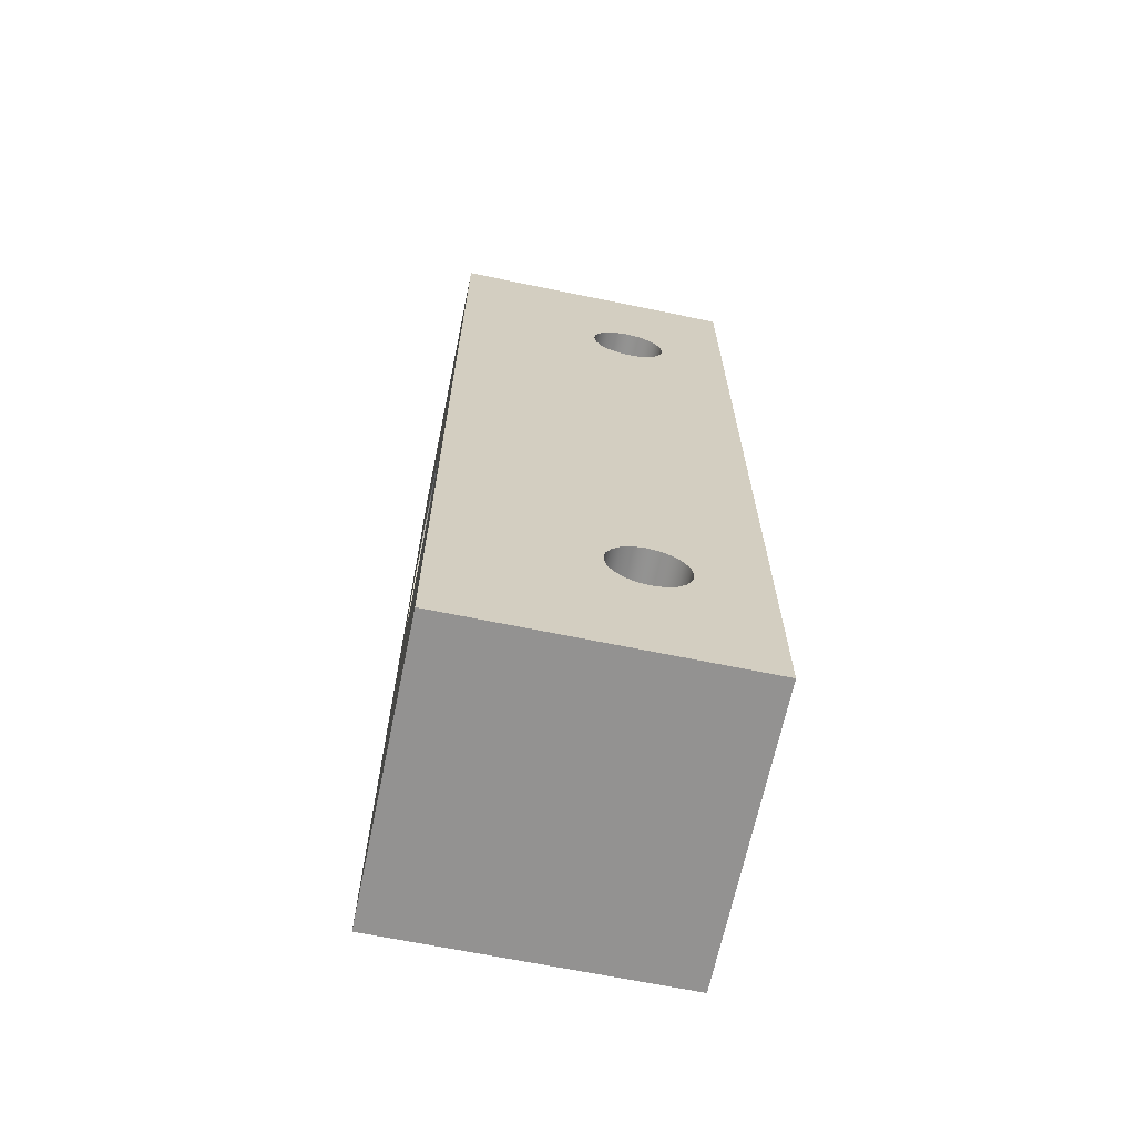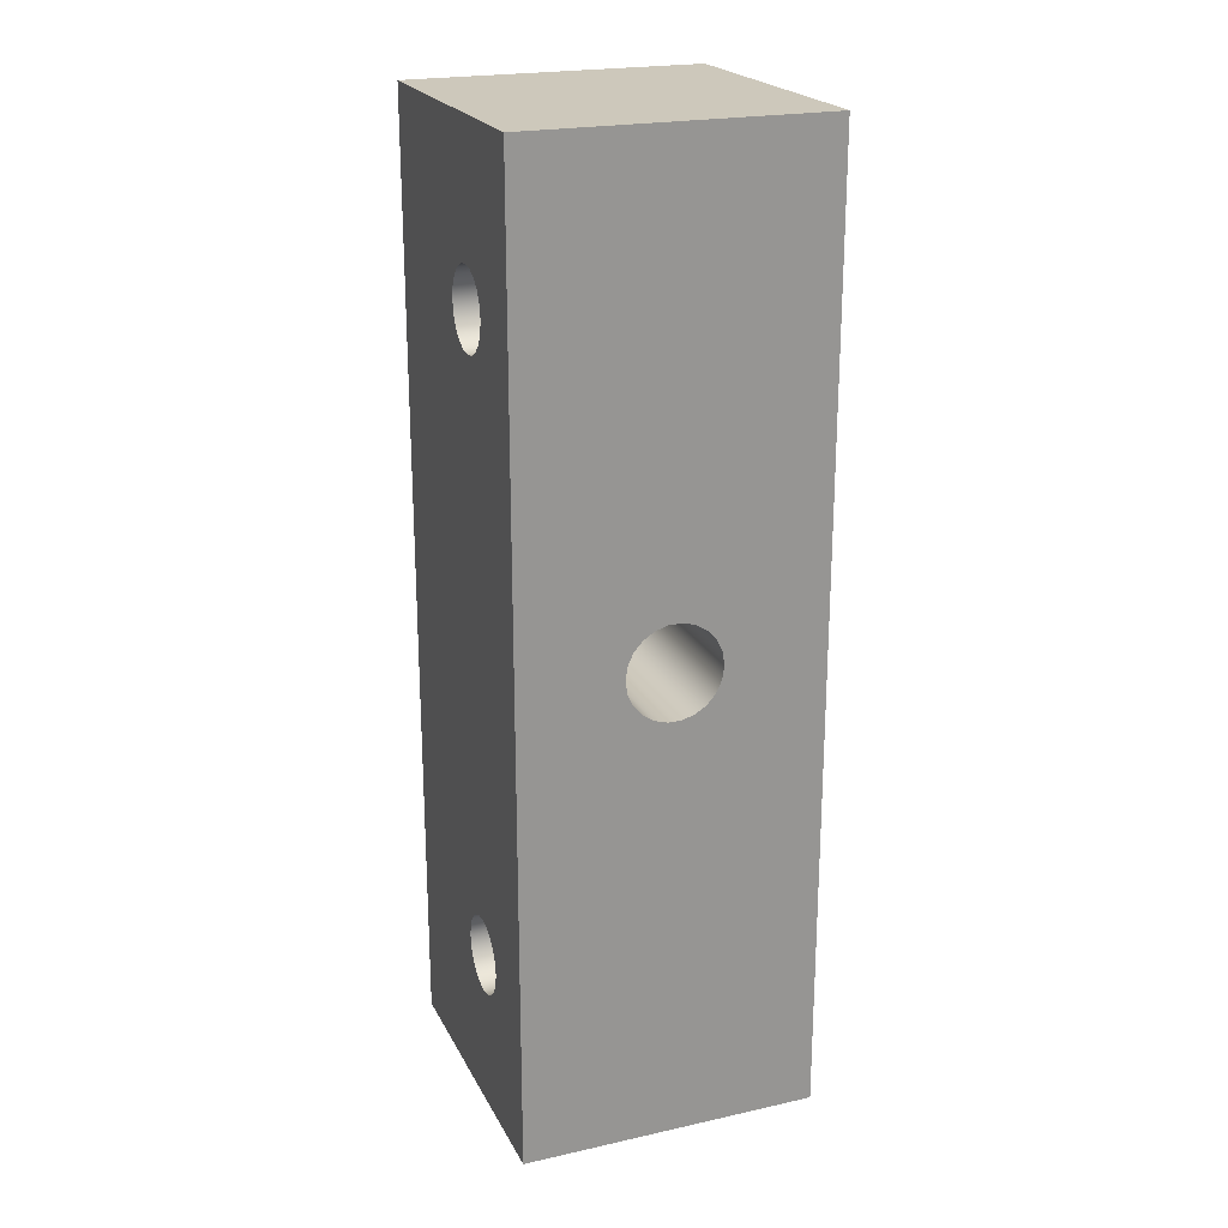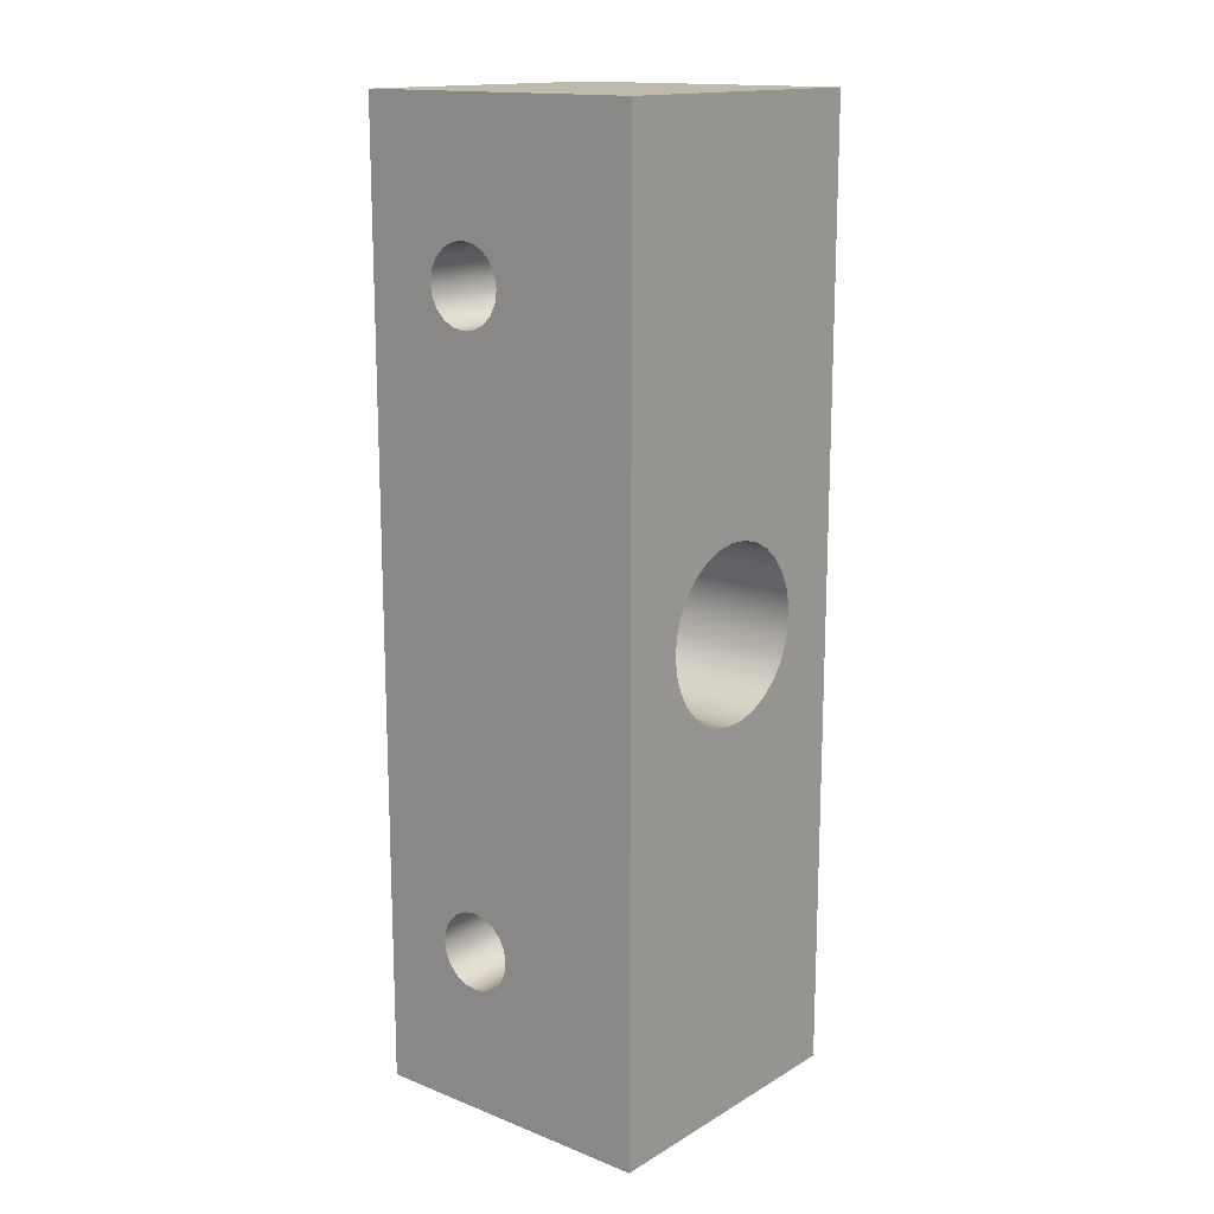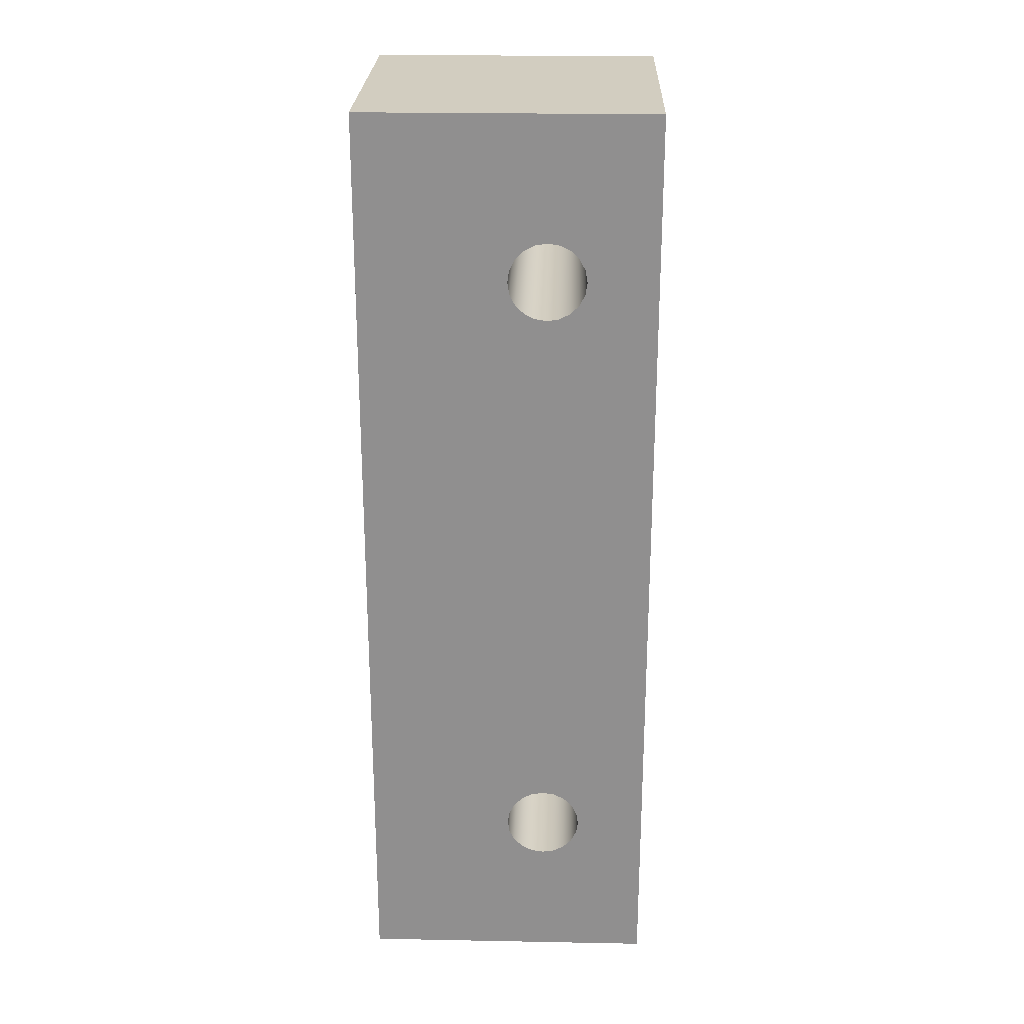
<metadata>
{"format":"obj","ext":"obj","renderer":"f3d","projection":"perspective","resolution":1024,"background":"white","views":[{"elev":-66.4,"azim":78.3,"up":"+Z"},{"elev":22.0,"azim":158.8,"up":"+Z"},{"elev":15.4,"azim":-50.5,"up":"+Z"},{"elev":24.4,"azim":91.8,"up":"+Z"}]}
</metadata>
<code>
v 0.65 15.3 16.84
v 0.6622 15.3 16.75
v 0.6976 15.3 16.68
v 0.7535 15.3 16.61
v 0.8254 15.3 16.56
v 0.9073 15.3 16.54
v 0.9927 15.3 16.54
v 1.075 15.3 16.56
v 1.146 15.3 16.61
v 1.202 15.3 16.68
v 1.238 15.3 16.75
v 1.25 15.3 16.84
v 1.238 15.3 16.92
v 1.202 15.3 17
v 1.146 15.3 17.06
v 1.075 15.3 17.11
v 0.9927 15.3 17.13
v 0.9073 15.3 17.13
v 0.8254 15.3 17.11
v 0.7535 15.3 17.06
v 0.6976 15.3 17
v 0.6622 15.3 16.92
v 1.25 16.4 16.84
v 1.238 16.4 16.75
v 1.202 16.4 16.68
v 1.146 16.4 16.61
v 1.075 16.4 16.56
v 0.9927 16.4 16.54
v 0.9073 16.4 16.54
v 0.8254 16.4 16.56
v 0.7535 16.4 16.61
v 0.6976 16.4 16.68
v 0.6622 16.4 16.75
v 0.65 16.4 16.84
v 0.6622 16.4 16.92
v 0.6976 16.4 17
v 0.7535 16.4 17.06
v 0.8254 16.4 17.11
v 0.9073 16.4 17.13
v 0.9927 16.4 17.13
v 1.075 16.4 17.11
v 1.146 16.4 17.06
v 1.202 16.4 17
v 1.238 16.4 16.92
v 1.25 15.3 16.84
v 1.25 16.4 16.84
v 1.9 15.7 19.09
v 1.9 15.78 19.08
v 1.9 15.85 19.04
v 1.9 15.9 18.98
v 1.9 15.94 18.91
v 1.9 15.95 18.84
v 1.9 15.94 18.76
v 1.9 15.9 18.69
v 1.9 15.85 18.64
v 1.9 15.78 18.6
v 1.9 15.7 18.59
v 1.9 15.62 18.6
v 1.9 15.56 18.64
v 1.9 15.5 18.69
v 1.9 15.46 18.76
v 1.9 15.45 18.84
v 1.9 15.46 18.91
v 1.9 15.5 18.98
v 1.9 15.56 19.04
v 1.9 15.62 19.08
v 1.9 15.7 15.09
v 1.9 15.78 15.08
v 1.9 15.85 15.04
v 1.9 15.9 14.98
v 1.9 15.94 14.91
v 1.9 15.95 14.84
v 1.9 15.94 14.76
v 1.9 15.9 14.69
v 1.9 15.85 14.64
v 1.9 15.78 14.6
v 1.9 15.7 14.59
v 1.9 15.62 14.6
v 1.9 15.56 14.64
v 1.9 15.5 14.69
v 1.9 15.46 14.76
v 1.9 15.45 14.84
v 1.9 15.46 14.91
v 1.9 15.5 14.98
v 1.9 15.56 15.04
v 1.9 15.62 15.08
v 1.9 16.4 19.89
v 1.9 14.5 19.89
v 1.9 14.5 13.79
v 1.9 16.4 13.79
v 1.25 16.4 16.84
v 1.238 16.4 16.92
v 1.202 16.4 17
v 1.146 16.4 17.06
v 1.075 16.4 17.11
v 0.9927 16.4 17.13
v 0.9073 16.4 17.13
v 0.8254 16.4 17.11
v 0.7535 16.4 17.06
v 0.6976 16.4 17
v 0.6622 16.4 16.92
v 0.65 16.4 16.84
v 0.6622 16.4 16.75
v 0.6976 16.4 16.68
v 0.7535 16.4 16.61
v 0.8254 16.4 16.56
v 0.9073 16.4 16.54
v 0.9927 16.4 16.54
v 1.075 16.4 16.56
v 1.146 16.4 16.61
v 1.202 16.4 16.68
v 1.238 16.4 16.75
v 0 16.4 13.79
v 0 16.4 19.89
v 1.9 16.4 19.89
v 1.9 16.4 13.79
v 1.9 15.7 19.09
v 1.9 15.62 19.08
v 1.9 15.56 19.04
v 1.9 15.5 18.98
v 1.9 15.46 18.91
v 1.9 15.45 18.84
v 1.9 15.46 18.76
v 1.9 15.5 18.69
v 1.9 15.56 18.64
v 1.9 15.62 18.6
v 1.9 15.7 18.59
v 1.9 15.78 18.6
v 1.9 15.85 18.64
v 1.9 15.9 18.69
v 1.9 15.94 18.76
v 1.9 15.95 18.84
v 1.9 15.94 18.91
v 1.9 15.9 18.98
v 1.9 15.85 19.04
v 1.9 15.78 19.08
v 0 15.7 19.09
v 0 15.78 19.08
v 0 15.85 19.04
v 0 15.9 18.98
v 0 15.94 18.91
v 0 15.95 18.84
v 0 15.94 18.76
v 0 15.9 18.69
v 0 15.85 18.64
v 0 15.78 18.6
v 0 15.7 18.59
v 0 15.62 18.6
v 0 15.56 18.64
v 0 15.5 18.69
v 0 15.46 18.76
v 0 15.45 18.84
v 0 15.46 18.91
v 0 15.5 18.98
v 0 15.56 19.04
v 0 15.62 19.08
v 1.9 15.7 19.09
v 0 15.7 19.09
v 0.4 14.5 16.84
v 0.4129 14.5 16.96
v 0.4508 14.5 17.07
v 0.5121 14.5 17.17
v 0.5939 14.5 17.26
v 0.6924 14.5 17.32
v 0.8029 14.5 17.37
v 0.9202 14.5 17.39
v 1.039 14.5 17.38
v 1.154 14.5 17.35
v 1.259 14.5 17.29
v 1.349 14.5 17.22
v 1.421 14.5 17.12
v 1.471 14.5 17.01
v 1.497 14.5 16.9
v 1.497 14.5 16.78
v 1.471 14.5 16.66
v 1.421 14.5 16.55
v 1.349 14.5 16.46
v 1.259 14.5 16.38
v 1.154 14.5 16.33
v 1.039 14.5 16.29
v 0.9202 14.5 16.29
v 0.8029 14.5 16.31
v 0.6924 14.5 16.35
v 0.5939 14.5 16.42
v 0.5121 14.5 16.5
v 0.4508 14.5 16.61
v 0.4129 14.5 16.72
v 0 14.5 19.89
v 0 14.5 13.79
v 1.9 14.5 13.79
v 1.9 14.5 19.89
v 0 14.5 13.79
v 0 16.4 13.79
v 1.9 16.4 13.79
v 1.9 14.5 13.79
v 0.65 15.3 16.84
v 0.6622 15.3 16.92
v 0.6976 15.3 17
v 0.7535 15.3 17.06
v 0.8254 15.3 17.11
v 0.9073 15.3 17.13
v 0.9927 15.3 17.13
v 1.075 15.3 17.11
v 1.146 15.3 17.06
v 1.202 15.3 17
v 1.238 15.3 16.92
v 1.25 15.3 16.84
v 1.238 15.3 16.75
v 1.202 15.3 16.68
v 1.146 15.3 16.61
v 1.075 15.3 16.56
v 0.9927 15.3 16.54
v 0.9073 15.3 16.54
v 0.8254 15.3 16.56
v 0.7535 15.3 16.61
v 0.6976 15.3 16.68
v 0.6622 15.3 16.75
v 0.4 15.3 16.84
v 0.4129 15.3 16.72
v 0.4508 15.3 16.61
v 0.5121 15.3 16.5
v 0.5939 15.3 16.42
v 0.6924 15.3 16.35
v 0.8029 15.3 16.31
v 0.9202 15.3 16.29
v 1.039 15.3 16.29
v 1.154 15.3 16.33
v 1.259 15.3 16.38
v 1.349 15.3 16.46
v 1.421 15.3 16.55
v 1.471 15.3 16.66
v 1.497 15.3 16.78
v 1.497 15.3 16.9
v 1.471 15.3 17.01
v 1.421 15.3 17.12
v 1.349 15.3 17.22
v 1.259 15.3 17.29
v 1.154 15.3 17.35
v 1.039 15.3 17.38
v 0.9202 15.3 17.39
v 0.8029 15.3 17.37
v 0.6924 15.3 17.32
v 0.5939 15.3 17.26
v 0.5121 15.3 17.17
v 0.4508 15.3 17.07
v 0.4129 15.3 16.96
v 1.9 15.7 15.09
v 1.9 15.62 15.08
v 1.9 15.56 15.04
v 1.9 15.5 14.98
v 1.9 15.46 14.91
v 1.9 15.45 14.84
v 1.9 15.46 14.76
v 1.9 15.5 14.69
v 1.9 15.56 14.64
v 1.9 15.62 14.6
v 1.9 15.7 14.59
v 1.9 15.78 14.6
v 1.9 15.85 14.64
v 1.9 15.9 14.69
v 1.9 15.94 14.76
v 1.9 15.95 14.84
v 1.9 15.94 14.91
v 1.9 15.9 14.98
v 1.9 15.85 15.04
v 1.9 15.78 15.08
v 0 15.7 15.09
v 0 15.78 15.08
v 0 15.85 15.04
v 0 15.9 14.98
v 0 15.94 14.91
v 0 15.95 14.84
v 0 15.94 14.76
v 0 15.9 14.69
v 0 15.85 14.64
v 0 15.78 14.6
v 0 15.7 14.59
v 0 15.62 14.6
v 0 15.56 14.64
v 0 15.5 14.69
v 0 15.46 14.76
v 0 15.45 14.84
v 0 15.46 14.91
v 0 15.5 14.98
v 0 15.56 15.04
v 0 15.62 15.08
v 1.9 15.7 15.09
v 0 15.7 15.09
v 0 15.7 19.09
v 0 15.62 19.08
v 0 15.56 19.04
v 0 15.5 18.98
v 0 15.46 18.91
v 0 15.45 18.84
v 0 15.46 18.76
v 0 15.5 18.69
v 0 15.56 18.64
v 0 15.62 18.6
v 0 15.7 18.59
v 0 15.78 18.6
v 0 15.85 18.64
v 0 15.9 18.69
v 0 15.94 18.76
v 0 15.95 18.84
v 0 15.94 18.91
v 0 15.9 18.98
v 0 15.85 19.04
v 0 15.78 19.08
v 0 15.7 15.09
v 0 15.62 15.08
v 0 15.56 15.04
v 0 15.5 14.98
v 0 15.46 14.91
v 0 15.45 14.84
v 0 15.46 14.76
v 0 15.5 14.69
v 0 15.56 14.64
v 0 15.62 14.6
v 0 15.7 14.59
v 0 15.78 14.6
v 0 15.85 14.64
v 0 15.9 14.69
v 0 15.94 14.76
v 0 15.95 14.84
v 0 15.94 14.91
v 0 15.9 14.98
v 0 15.85 15.04
v 0 15.78 15.08
v 0 14.5 19.89
v 0 16.4 19.89
v 0 16.4 13.79
v 0 14.5 13.79
v 0.4 15.3 16.84
v 0.4129 15.3 16.96
v 0.4508 15.3 17.07
v 0.5121 15.3 17.17
v 0.5939 15.3 17.26
v 0.6924 15.3 17.32
v 0.8029 15.3 17.37
v 0.9202 15.3 17.39
v 1.039 15.3 17.38
v 1.154 15.3 17.35
v 1.259 15.3 17.29
v 1.349 15.3 17.22
v 1.421 15.3 17.12
v 1.471 15.3 17.01
v 1.497 15.3 16.9
v 1.497 15.3 16.78
v 1.471 15.3 16.66
v 1.421 15.3 16.55
v 1.349 15.3 16.46
v 1.259 15.3 16.38
v 1.154 15.3 16.33
v 1.039 15.3 16.29
v 0.9202 15.3 16.29
v 0.8029 15.3 16.31
v 0.6924 15.3 16.35
v 0.5939 15.3 16.42
v 0.5121 15.3 16.5
v 0.4508 15.3 16.61
v 0.4129 15.3 16.72
v 0.4 14.5 16.84
v 0.4129 14.5 16.72
v 0.4508 14.5 16.61
v 0.5121 14.5 16.5
v 0.5939 14.5 16.42
v 0.6924 14.5 16.35
v 0.8029 14.5 16.31
v 0.9202 14.5 16.29
v 1.039 14.5 16.29
v 1.154 14.5 16.33
v 1.259 14.5 16.38
v 1.349 14.5 16.46
v 1.421 14.5 16.55
v 1.471 14.5 16.66
v 1.497 14.5 16.78
v 1.497 14.5 16.9
v 1.471 14.5 17.01
v 1.421 14.5 17.12
v 1.349 14.5 17.22
v 1.259 14.5 17.29
v 1.154 14.5 17.35
v 1.039 14.5 17.38
v 0.9202 14.5 17.39
v 0.8029 14.5 17.37
v 0.6924 14.5 17.32
v 0.5939 14.5 17.26
v 0.5121 14.5 17.17
v 0.4508 14.5 17.07
v 0.4129 14.5 16.96
v 0.4 15.3 16.84
v 0.4 14.5 16.84
v 0 16.4 19.89
v 0 14.5 19.89
v 1.9 14.5 19.89
v 1.9 16.4 19.89
f 2 33 1
f 1 33 34
f 1 34 22
f 22 34 35
f 22 35 21
f 21 35 36
f 21 36 20
f 20 36 37
f 20 37 19
f 19 37 38
f 19 38 18
f 18 38 39
f 18 39 17
f 17 39 40
f 17 40 16
f 16 40 41
f 16 41 15
f 15 41 42
f 15 42 14
f 14 42 43
f 14 43 13
f 13 43 44
f 13 44 12
f 12 44 46
f 45 23 11
f 11 23 24
f 11 24 10
f 10 24 25
f 10 25 9
f 9 25 26
f 9 26 8
f 8 26 27
f 8 27 7
f 7 27 28
f 7 28 6
f 6 28 29
f 6 29 5
f 5 29 30
f 5 30 4
f 4 30 31
f 4 31 3
f 3 31 32
f 3 32 2
f 2 32 33
f 66 47 87
f 87 47 48
f 87 48 49
f 49 50 87
f 87 50 51
f 87 51 52
f 52 53 87
f 87 53 71
f 87 71 90
f 90 71 72
f 90 72 73
f 71 53 70
f 70 53 54
f 70 54 69
f 69 54 55
f 69 55 68
f 68 55 56
f 68 56 67
f 67 56 57
f 67 57 86
f 86 57 58
f 86 58 85
f 85 58 59
f 85 59 84
f 84 59 60
f 84 60 83
f 83 60 61
f 83 61 89
f 89 61 88
f 88 61 62
f 88 62 63
f 63 64 88
f 88 64 65
f 88 65 66
f 88 66 87
f 73 74 90
f 90 74 75
f 90 75 76
f 76 77 90
f 90 77 78
f 90 78 89
f 89 78 79
f 89 79 80
f 80 81 89
f 89 81 82
f 89 82 83
f 92 115 91
f 91 115 116
f 91 116 112
f 112 116 111
f 111 116 110
f 110 116 109
f 109 116 108
f 108 116 113
f 108 113 107
f 107 113 106
f 106 113 105
f 105 113 104
f 104 113 103
f 103 113 102
f 102 113 114
f 102 114 101
f 101 114 100
f 100 114 99
f 99 114 98
f 98 114 97
f 97 114 96
f 96 114 115
f 96 115 95
f 95 115 94
f 94 115 93
f 93 115 92
f 118 156 117
f 117 156 158
f 157 137 136
f 136 137 138
f 136 138 135
f 135 138 139
f 135 139 134
f 134 139 140
f 134 140 133
f 133 140 141
f 133 141 132
f 132 141 142
f 132 142 131
f 131 142 143
f 131 143 130
f 130 143 144
f 130 144 129
f 129 144 145
f 129 145 128
f 128 145 146
f 128 146 127
f 127 146 147
f 127 147 126
f 126 147 148
f 126 148 125
f 125 148 149
f 125 149 124
f 124 149 150
f 124 150 123
f 123 150 151
f 123 151 122
f 122 151 152
f 122 152 121
f 121 152 153
f 121 153 120
f 120 153 154
f 120 154 119
f 119 154 155
f 119 155 118
f 118 155 156
f 160 188 159
f 159 188 189
f 159 189 187
f 187 189 186
f 186 189 185
f 185 189 184
f 184 189 183
f 183 189 182
f 182 189 181
f 181 189 190
f 181 190 180
f 180 190 179
f 179 190 178
f 178 190 177
f 177 190 176
f 176 190 175
f 175 190 174
f 174 190 191
f 174 191 173
f 173 191 172
f 172 191 171
f 171 191 170
f 170 191 169
f 169 191 168
f 168 191 167
f 167 191 166
f 166 191 188
f 166 188 165
f 165 188 164
f 164 188 163
f 163 188 162
f 162 188 161
f 161 188 160
f 192 193 195
f 195 193 194
f 197 246 196
f 196 246 218
f 196 218 219
f 246 197 245
f 245 197 198
f 245 198 244
f 244 198 199
f 244 199 243
f 243 199 242
f 242 199 200
f 242 200 241
f 241 200 201
f 241 201 240
f 240 201 202
f 240 202 239
f 239 202 238
f 238 202 203
f 238 203 237
f 237 203 204
f 237 204 236
f 236 204 205
f 236 205 235
f 235 205 234
f 234 205 206
f 234 206 233
f 233 206 207
f 233 207 232
f 232 207 208
f 232 208 231
f 231 208 209
f 231 209 230
f 230 209 229
f 229 209 210
f 229 210 228
f 228 210 211
f 228 211 227
f 227 211 212
f 227 212 226
f 226 212 225
f 225 212 213
f 225 213 224
f 224 213 214
f 224 214 223
f 223 214 215
f 223 215 222
f 222 215 221
f 221 215 216
f 221 216 220
f 220 216 217
f 220 217 219
f 219 217 196
f 248 286 247
f 247 286 288
f 287 267 266
f 266 267 268
f 266 268 265
f 265 268 269
f 265 269 264
f 264 269 270
f 264 270 263
f 263 270 271
f 263 271 262
f 262 271 272
f 262 272 261
f 261 272 273
f 261 273 260
f 260 273 274
f 260 274 259
f 259 274 275
f 259 275 258
f 258 275 276
f 258 276 257
f 257 276 277
f 257 277 256
f 256 277 278
f 256 278 255
f 255 278 279
f 255 279 254
f 254 279 280
f 254 280 253
f 253 280 281
f 253 281 252
f 252 281 282
f 252 282 251
f 251 282 283
f 251 283 250
f 250 283 284
f 250 284 249
f 249 284 285
f 249 285 248
f 248 285 286
f 308 289 330
f 330 289 290
f 330 290 329
f 329 290 291
f 329 291 292
f 292 293 329
f 329 293 294
f 329 294 295
f 296 312 295
f 295 312 313
f 295 313 329
f 329 313 332
f 332 313 314
f 332 314 315
f 312 296 311
f 311 296 297
f 311 297 310
f 310 297 298
f 310 298 309
f 309 298 299
f 309 299 328
f 328 299 300
f 328 300 327
f 327 300 301
f 327 301 326
f 326 301 302
f 326 302 325
f 325 302 303
f 325 303 331
f 331 303 330
f 330 303 304
f 330 304 305
f 305 306 330
f 330 306 307
f 330 307 308
f 315 316 332
f 332 316 317
f 332 317 318
f 332 318 331
f 331 318 319
f 331 319 320
f 320 321 331
f 331 321 322
f 331 322 323
f 323 324 331
f 331 324 325
f 334 390 333
f 333 390 392
f 391 362 361
f 361 362 363
f 361 363 360
f 360 363 364
f 360 364 359
f 359 364 365
f 359 365 358
f 358 365 366
f 358 366 357
f 357 366 367
f 357 367 356
f 356 367 368
f 356 368 355
f 355 368 369
f 355 369 354
f 354 369 370
f 354 370 353
f 353 370 371
f 353 371 352
f 352 371 372
f 352 372 351
f 351 372 373
f 351 373 350
f 350 373 374
f 350 374 349
f 349 374 375
f 349 375 348
f 348 375 376
f 348 376 347
f 347 376 377
f 347 377 346
f 346 377 378
f 346 378 345
f 345 378 379
f 345 379 344
f 344 379 380
f 344 380 343
f 343 380 381
f 343 381 342
f 342 381 382
f 342 382 341
f 341 382 383
f 341 383 340
f 340 383 384
f 340 384 339
f 339 384 385
f 339 385 338
f 338 385 386
f 338 386 337
f 337 386 387
f 337 387 336
f 336 387 388
f 336 388 335
f 335 388 389
f 335 389 334
f 334 389 390
f 393 394 396
f 396 394 395

</code>
